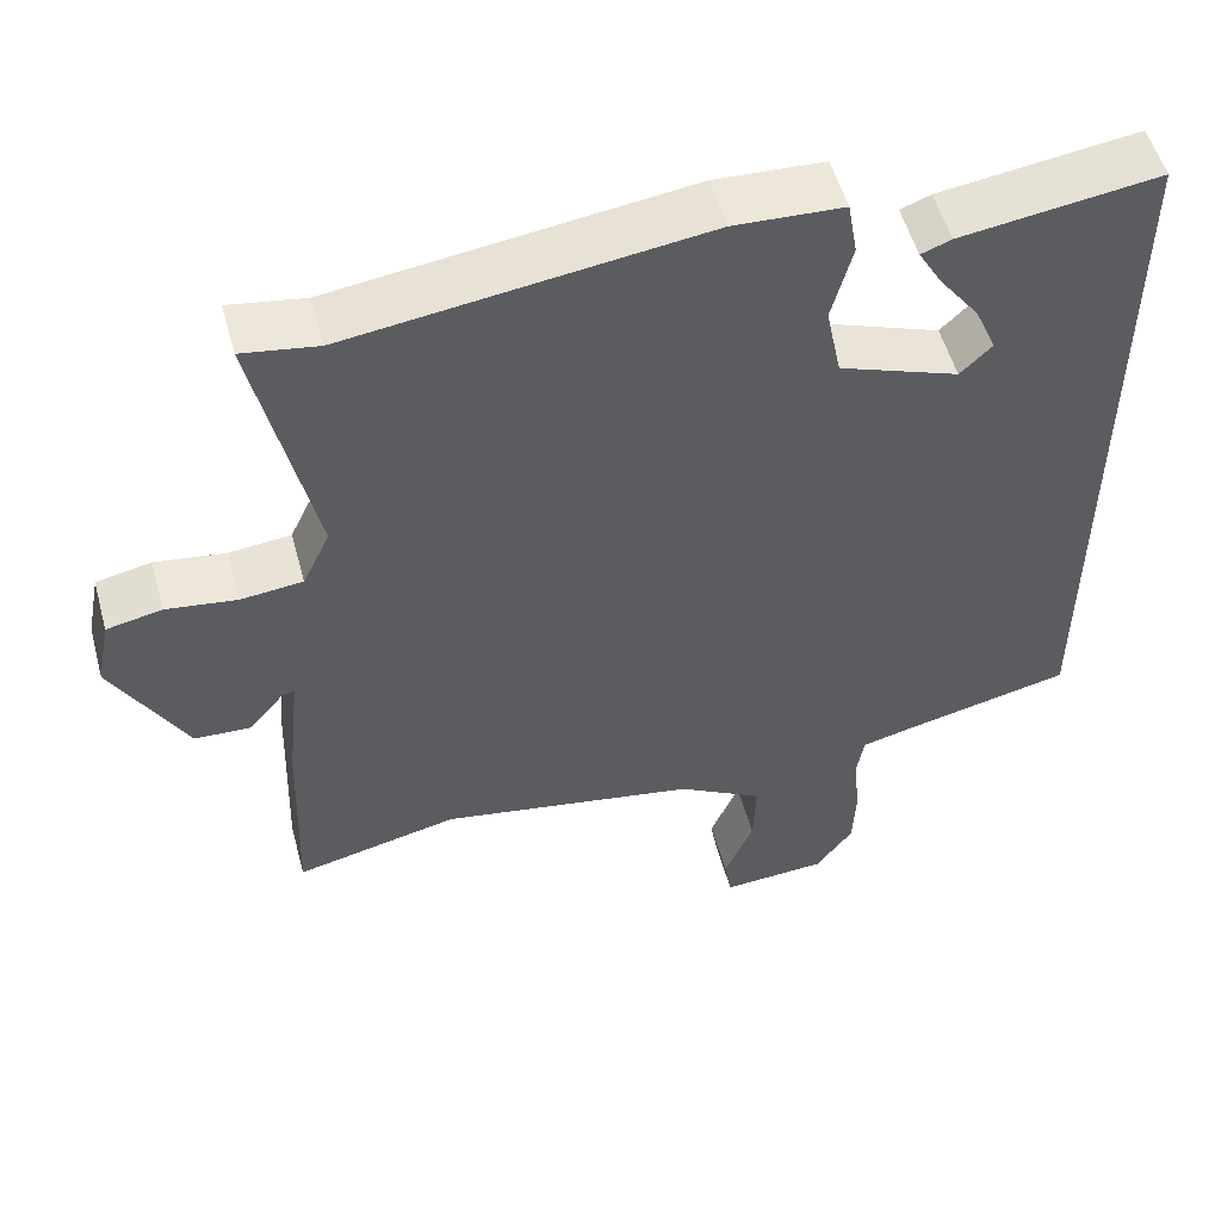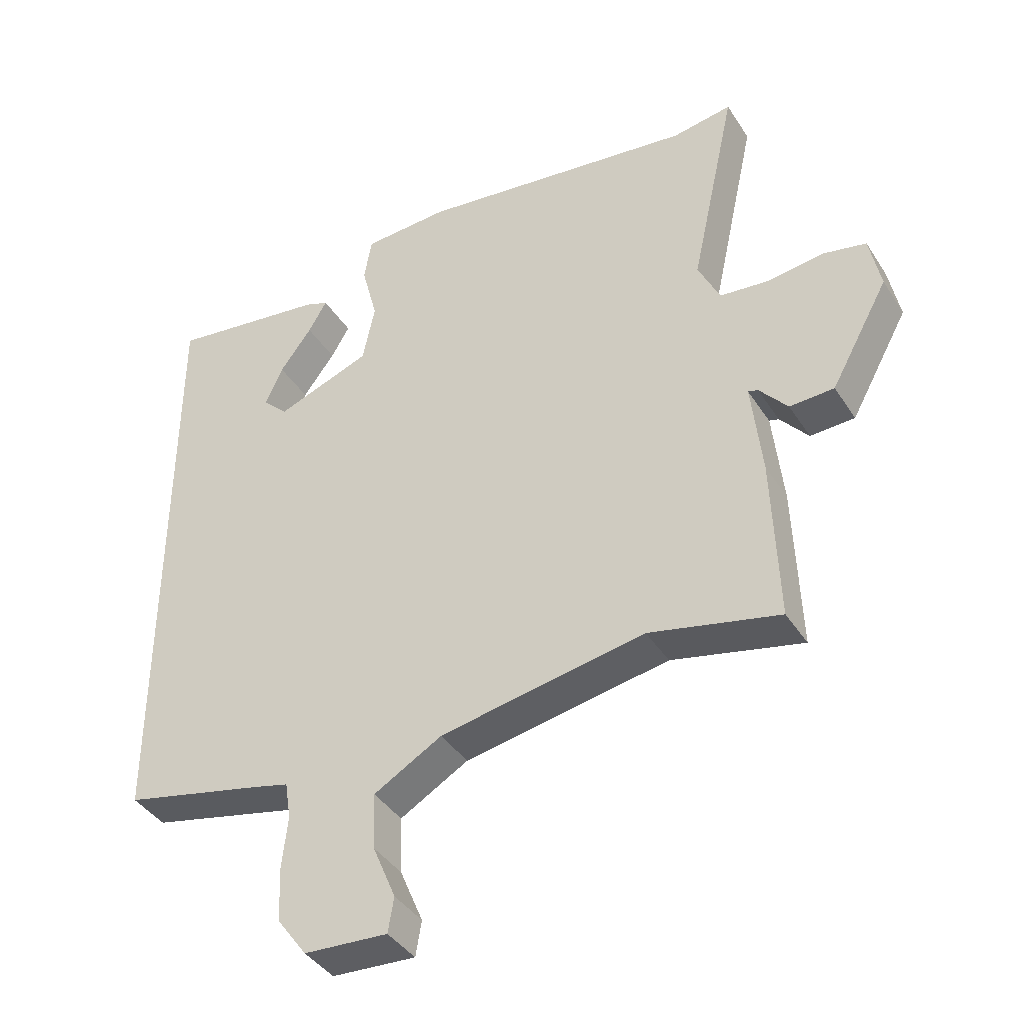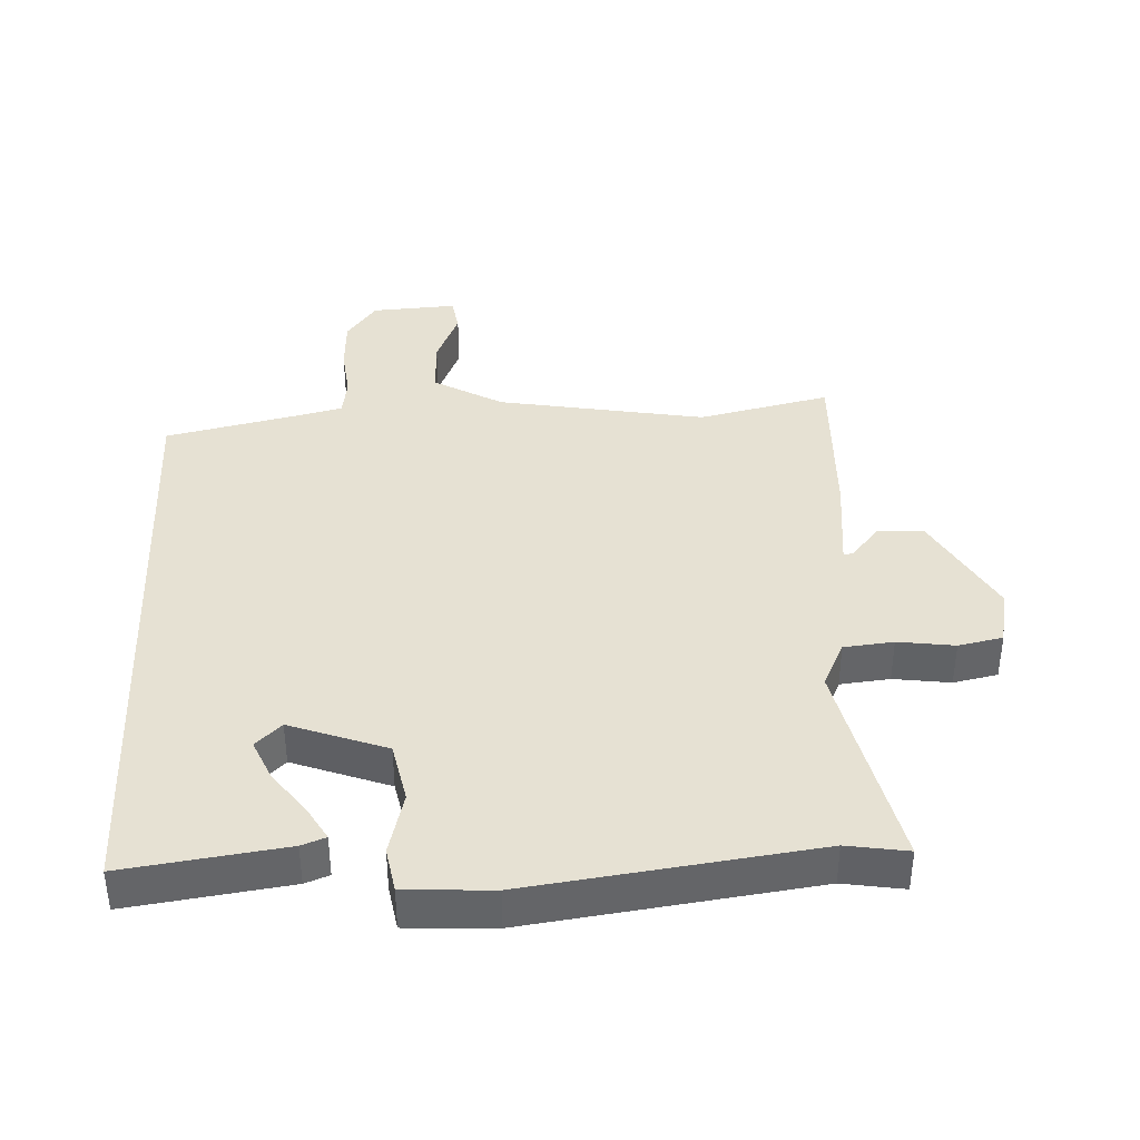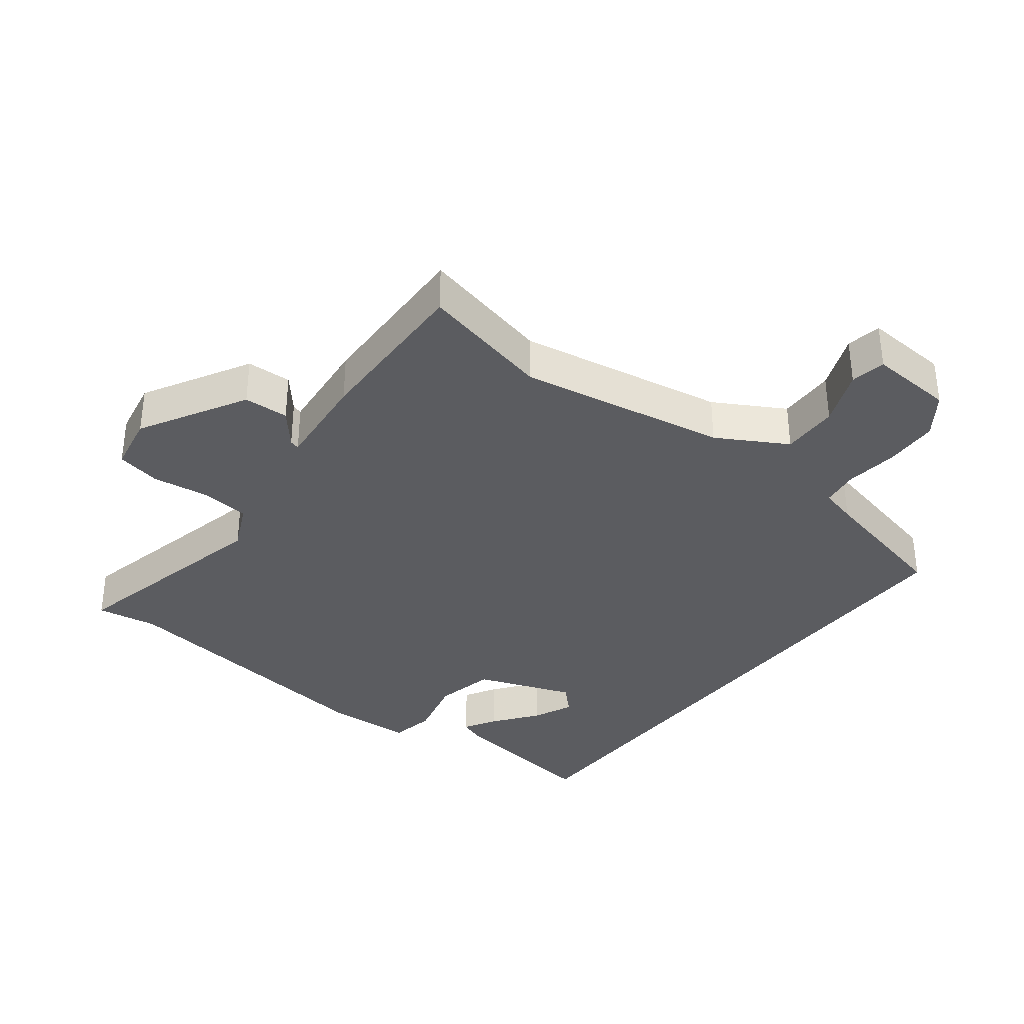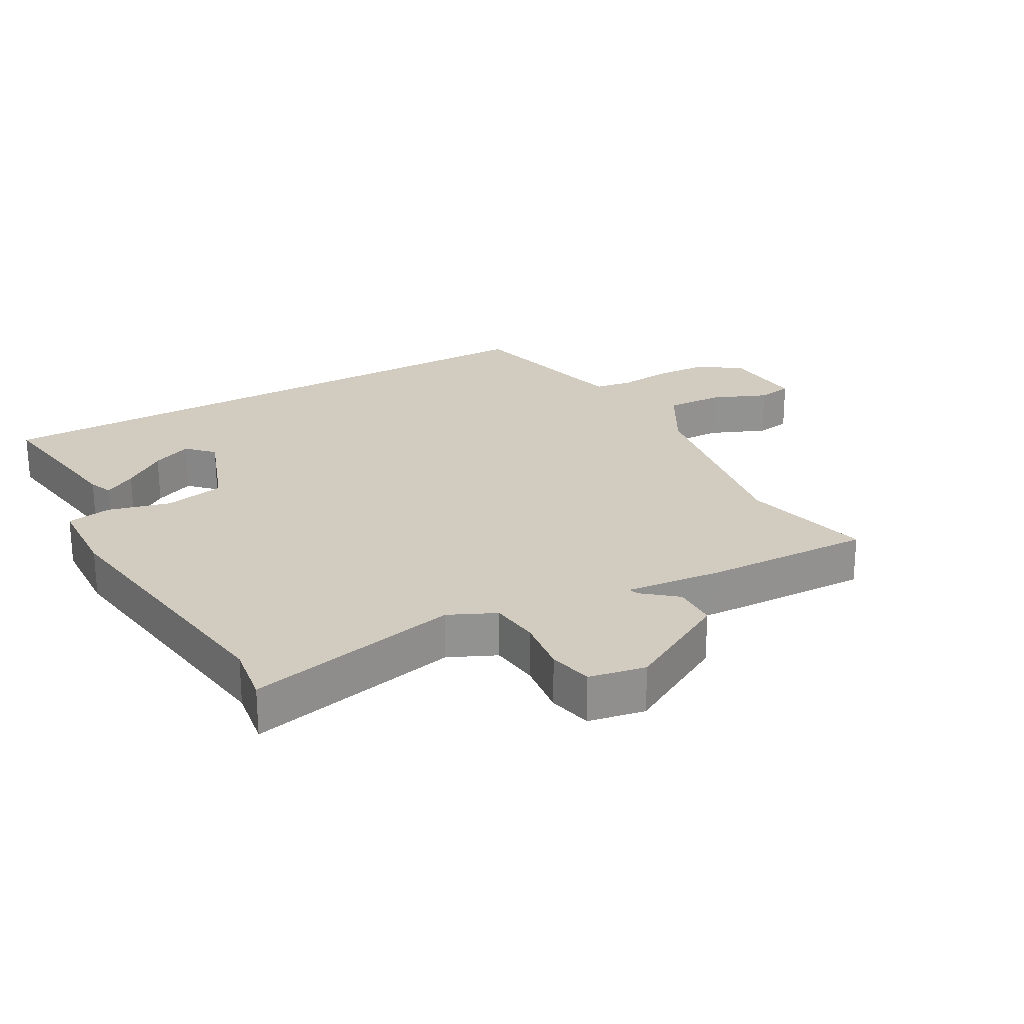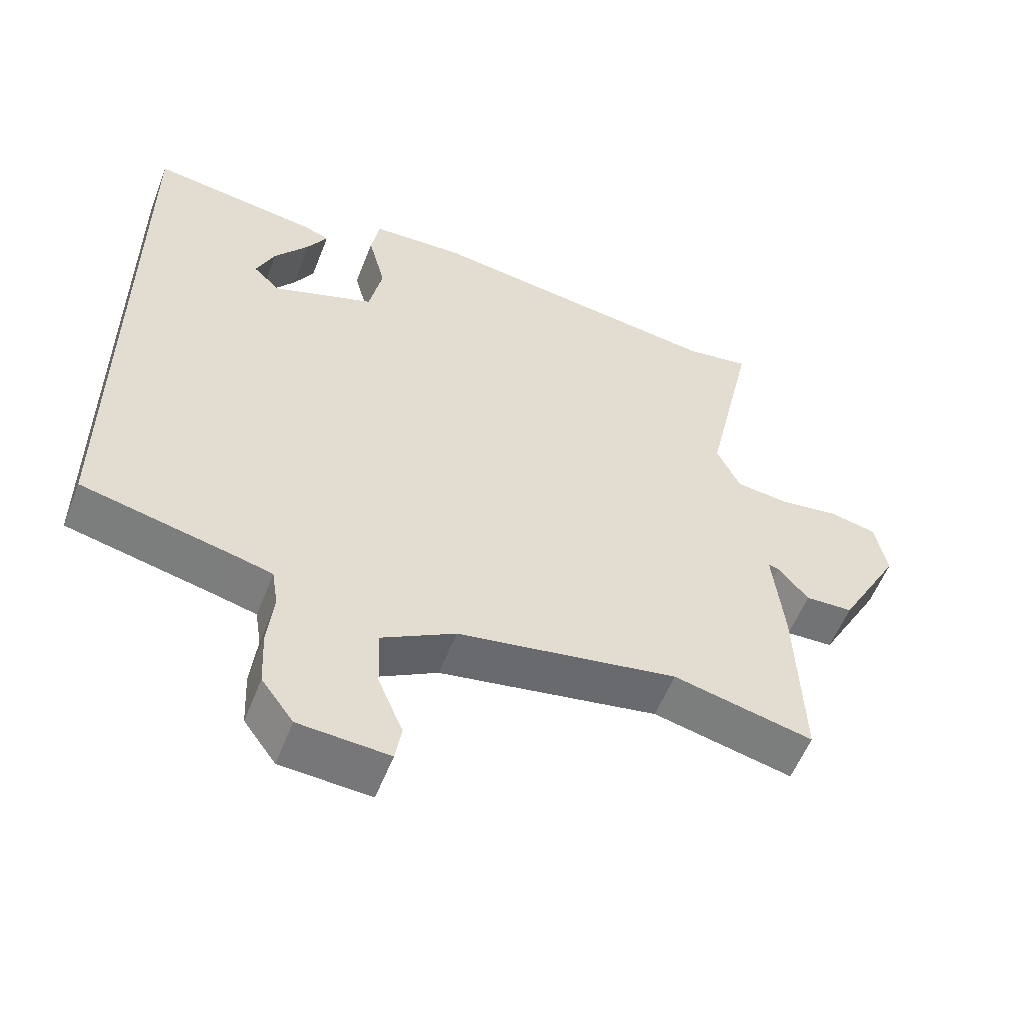
<metadata>
{"format":"obj","ext":"obj","renderer":"f3d","projection":"perspective","resolution":1024,"background":"white","views":[{"elev":53.5,"azim":164.7,"up":"+Z"},{"elev":-40.3,"azim":29.7,"up":"+Z"},{"elev":38.9,"azim":-2.7,"up":"+Y"},{"elev":-35.0,"azim":142.0,"up":"+Y"},{"elev":24.1,"azim":60.3,"up":"+Y"},{"elev":-56.4,"azim":-21.3,"up":"+Z"}]}
</metadata>
<code>
v 0.439 0.07 0.49
v 0.532 0.07 0.505
v 0.46 0.07 0.175
v 0.494 0.07 0.103
v 0.57 0.07 0.095
v 0.657 0.07 0.107
v 0.725 0.07 0.093
v 0.742 0.07 0.006
v 0.652 0.07 -0.157
v 0.583 0.07 -0.16
v 0.539 0.07 -0.108
v 0.524 0.07 -0.104
v 0.54 0.07 -0.254
v 0.549 0.07 -0.511
v 0.347 0.07 -0.465
v 0.029 0.07 -0.522
v -0.077 0.07 -0.583
v -0.074 0.07 -0.671
v -0.038 0.07 -0.757
v -0.047 0.07 -0.811
v -0.177 0.07 -0.803
v -0.223 0.07 -0.74
v -0.227 0.07 -0.657
v -0.218 0.07 -0.575
v -0.227 0.07 -0.517
v -0.283 0.07 -0.503
v -0.5 0.07 -0.454
v -0.5 0.07 0.492
v -0.255 0.07 0.458
v -0.218 0.07 0.444
v -0.247 0.07 0.394
v -0.297 0.07 0.327
v -0.324 0.07 0.265
v -0.285 0.07 0.227
v -0.137 0.07 0.282
v -0.118 0.07 0.375
v -0.143 0.07 0.472
v -0.131 0.07 0.541
v 0.003 0.07 0.548
v 0.439 0 0.49
v 0.532 0 0.505
v 0.46 0 0.175
v 0.494 0 0.103
v 0.57 0 0.095
v 0.657 0 0.107
v 0.725 0 0.093
v 0.742 0 0.006
v 0.652 0 -0.157
v 0.583 0 -0.16
v 0.539 0 -0.108
v 0.524 0 -0.104
v 0.54 0 -0.254
v 0.549 0 -0.511
v 0.347 0 -0.465
v 0.029 0 -0.522
v -0.077 0 -0.583
v -0.074 0 -0.671
v -0.038 0 -0.757
v -0.047 0 -0.811
v -0.177 0 -0.803
v -0.223 0 -0.74
v -0.227 0 -0.657
v -0.218 0 -0.575
v -0.227 0 -0.517
v -0.283 0 -0.503
v -0.5 0 -0.454
v -0.5 0 0.492
v -0.255 0 0.458
v -0.218 0 0.444
v -0.247 0 0.394
v -0.297 0 0.327
v -0.324 0 0.265
v -0.285 0 0.227
v -0.137 0 0.282
v -0.118 0 0.375
v -0.143 0 0.472
v -0.131 0 0.541
v 0.003 0 0.548
f 36 37 38 39
f 35 36 39 1
f 34 35 1 2
f 29 30 31 32
f 29 32 33
f 28 29 33
f 26 27 28 33
f 25 26 33 34
f 21 22 23 24
f 18 19 20 21
f 17 18 21 24
f 16 17 24 25
f 12 13 14 15
f 12 15 16 25
f 8 9 10 11
f 8 11 12
f 5 6 7 8
f 4 5 8 12
f 3 4 12 25
f 2 3 25 34
f 78 77 76 75
f 40 78 75 74
f 41 40 74 73
f 71 70 69 68
f 72 71 68
f 72 68 67
f 72 67 66 65
f 73 72 65 64
f 63 62 61 60
f 60 59 58 57
f 63 60 57 56
f 64 63 56 55
f 54 53 52 51
f 64 55 54 51
f 50 49 48 47
f 51 50 47
f 47 46 45 44
f 51 47 44 43
f 64 51 43 42
f 73 64 42 41
f 1 40 41 2
f 2 41 42 3
f 3 42 43 4
f 4 43 44 5
f 5 44 45 6
f 6 45 46 7
f 7 46 47 8
f 8 47 48 9
f 9 48 49 10
f 10 49 50 11
f 11 50 51 12
f 12 51 52 13
f 13 52 53 14
f 14 53 54 15
f 15 54 55 16
f 16 55 56 17
f 17 56 57 18
f 18 57 58 19
f 19 58 59 20
f 20 59 60 21
f 21 60 61 22
f 22 61 62 23
f 23 62 63 24
f 24 63 64 25
f 25 64 65 26
f 26 65 66 27
f 27 66 67 28
f 28 67 68 29
f 29 68 69 30
f 30 69 70 31
f 31 70 71 32
f 32 71 72 33
f 33 72 73 34
f 34 73 74 35
f 35 74 75 36
f 36 75 76 37
f 37 76 77 38
f 38 77 78 39
f 39 78 40 1

</code>
